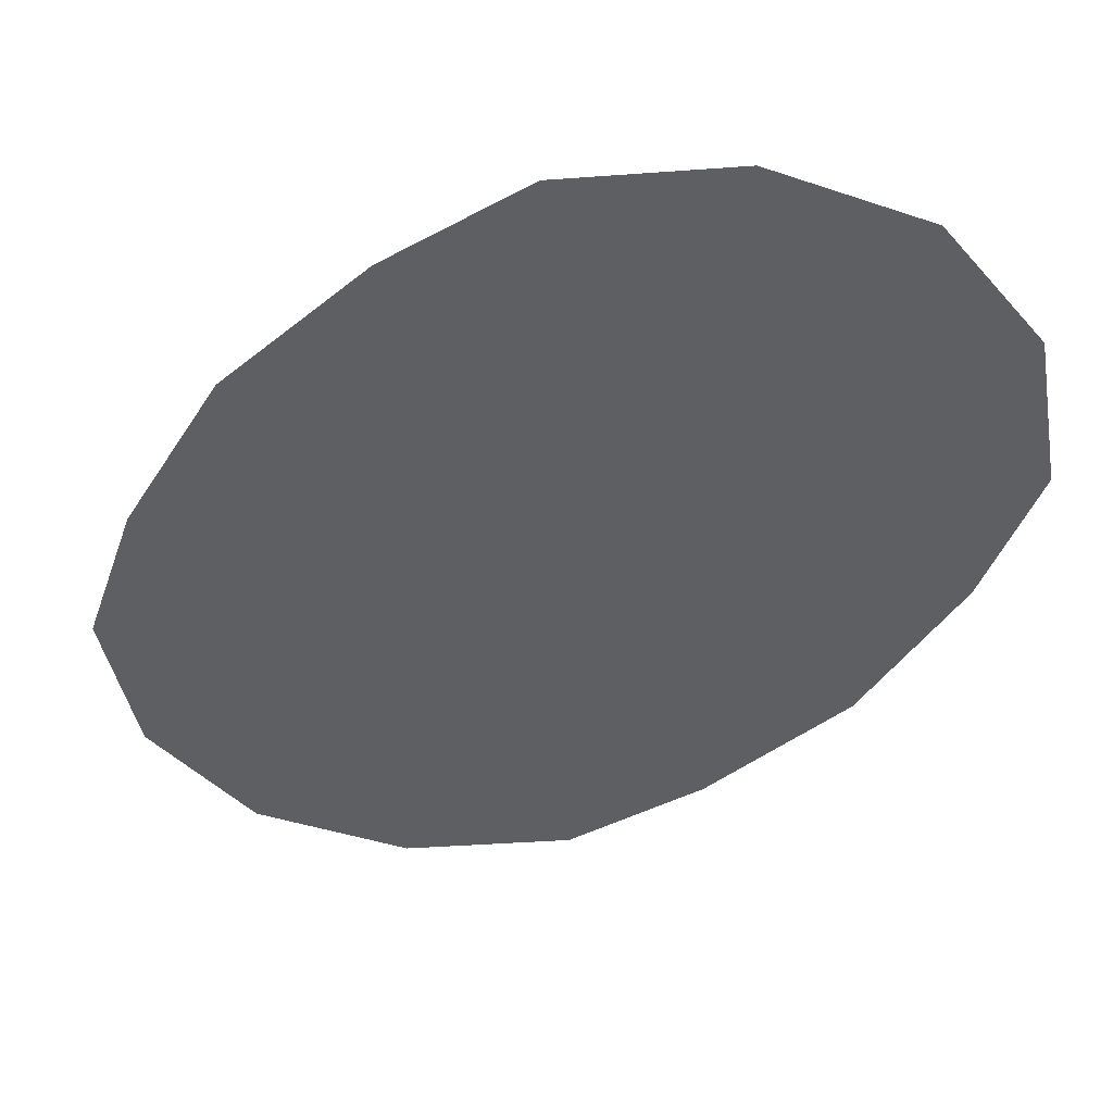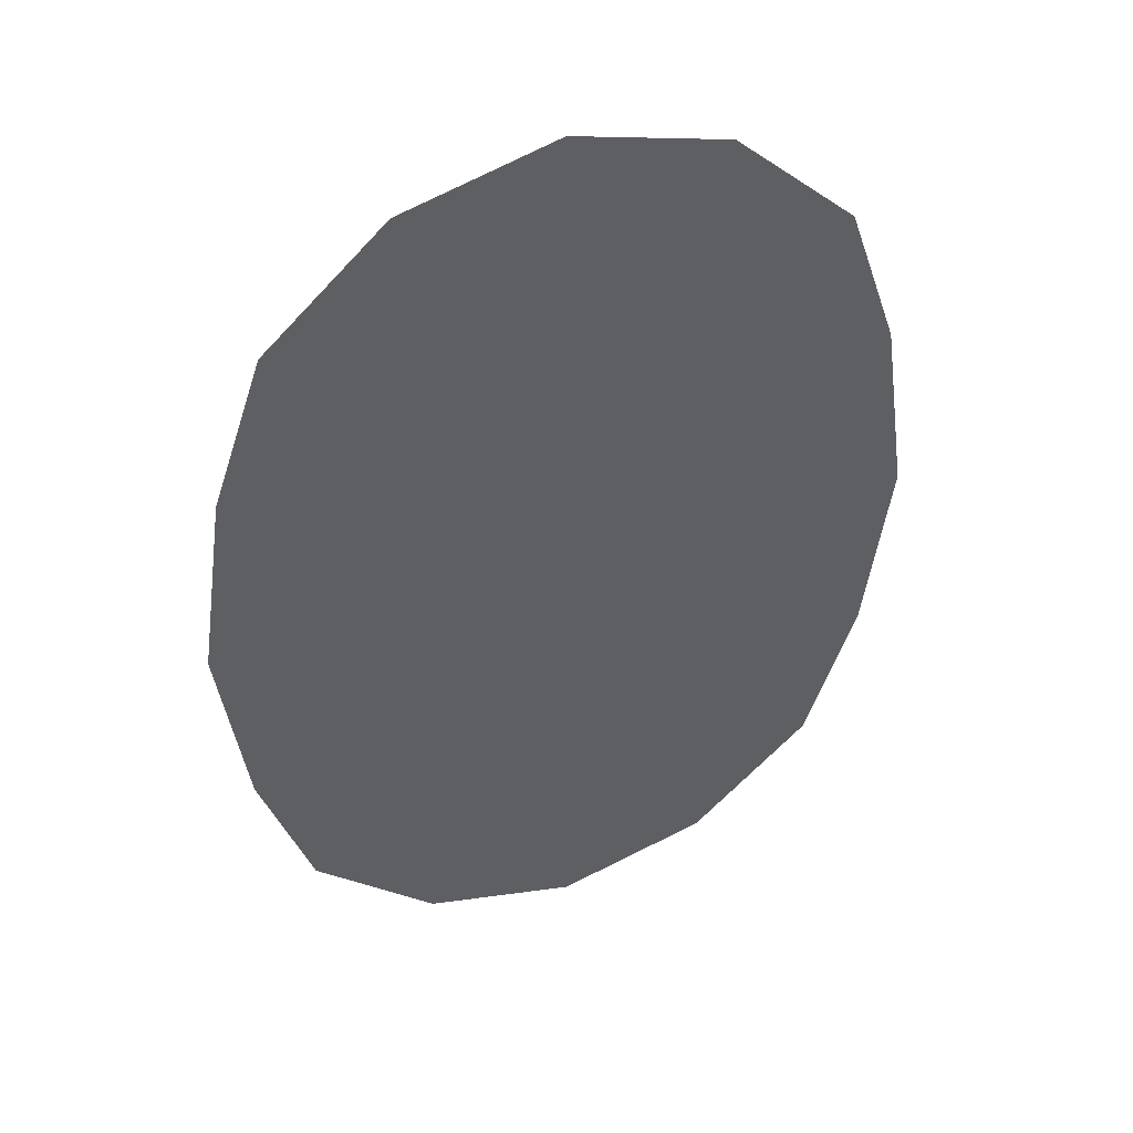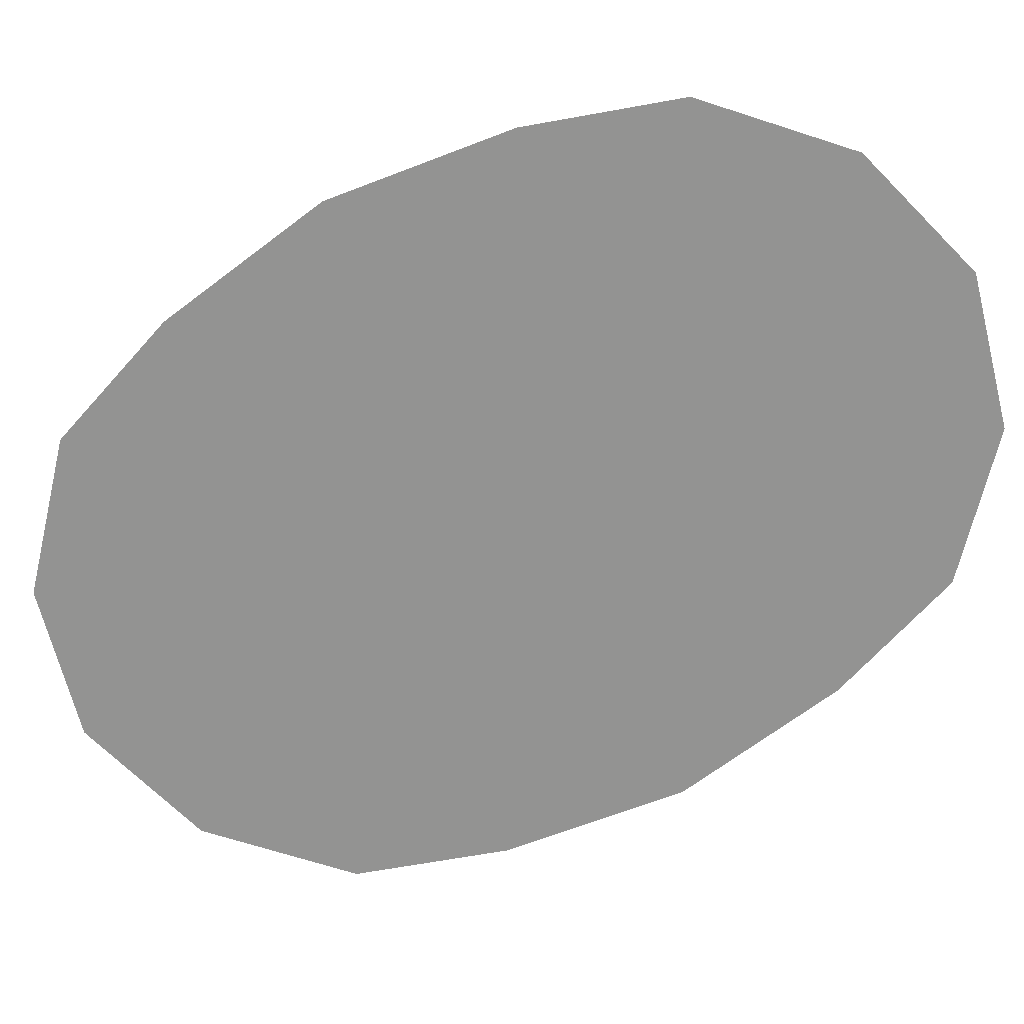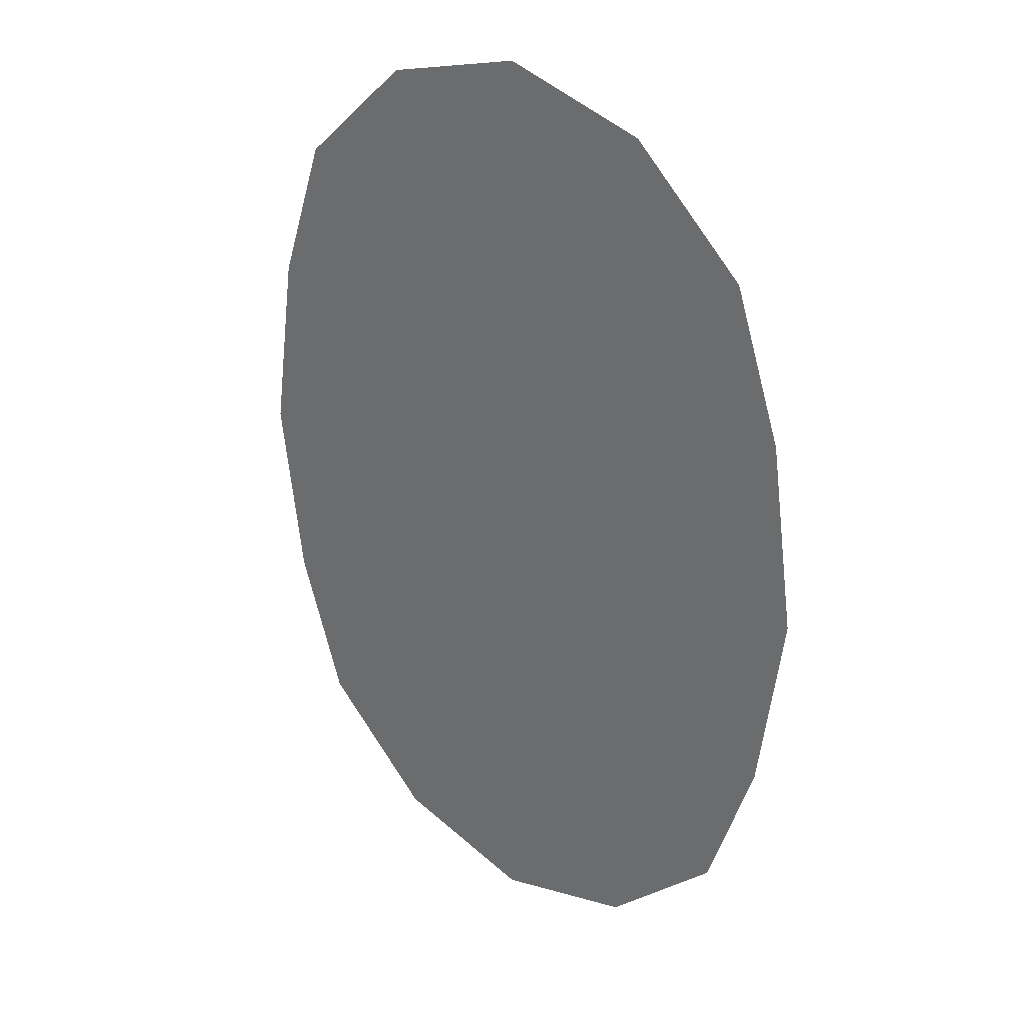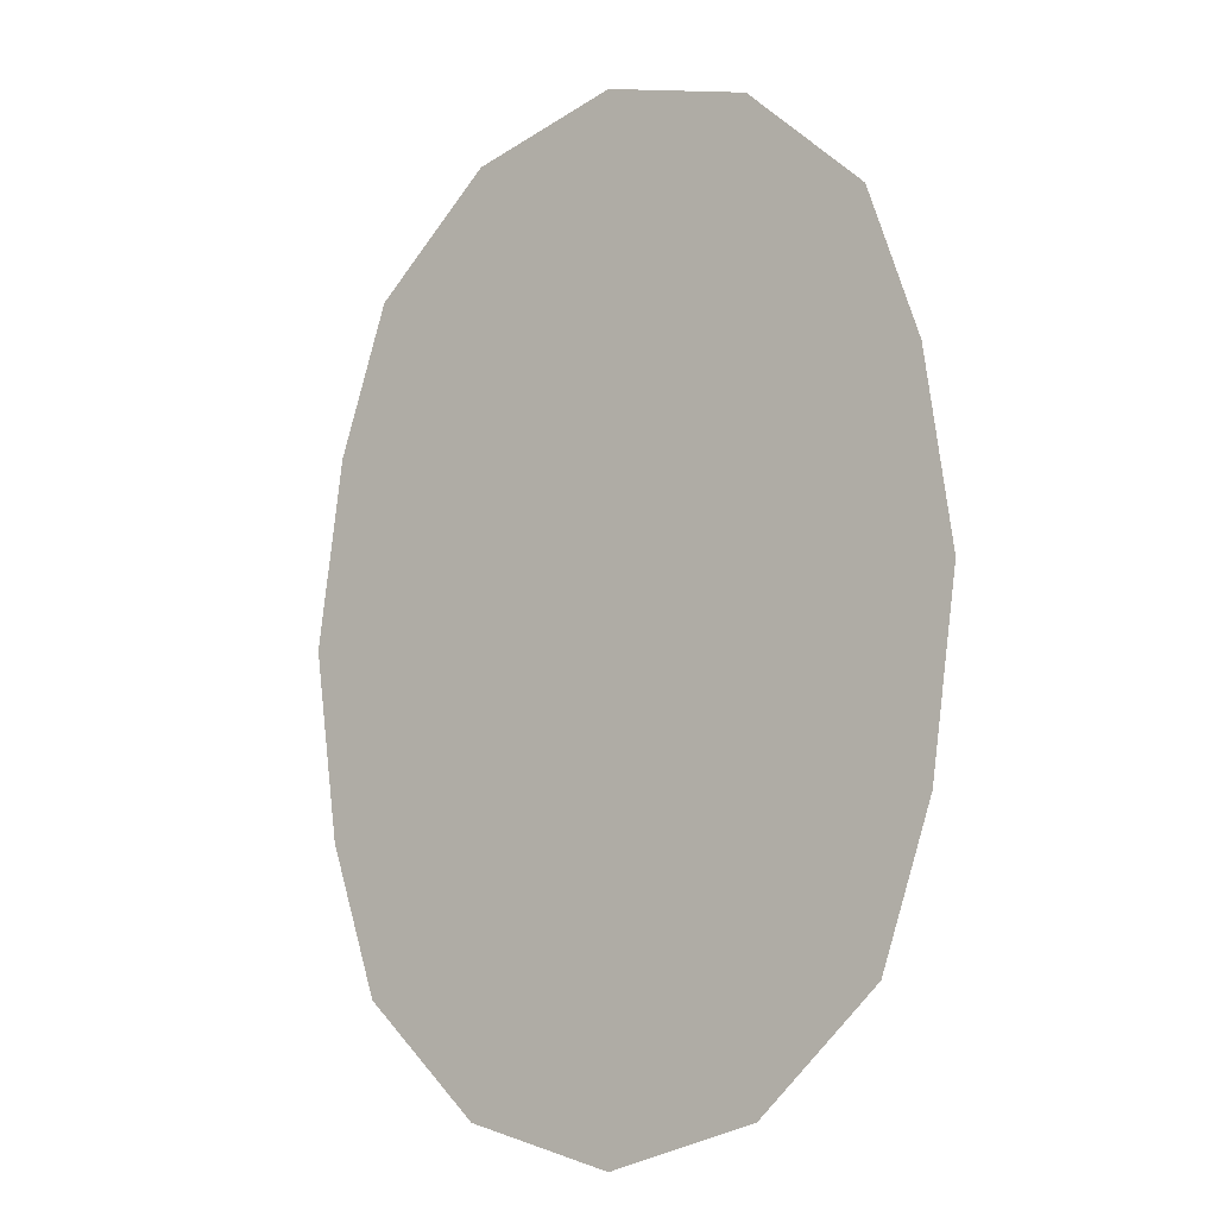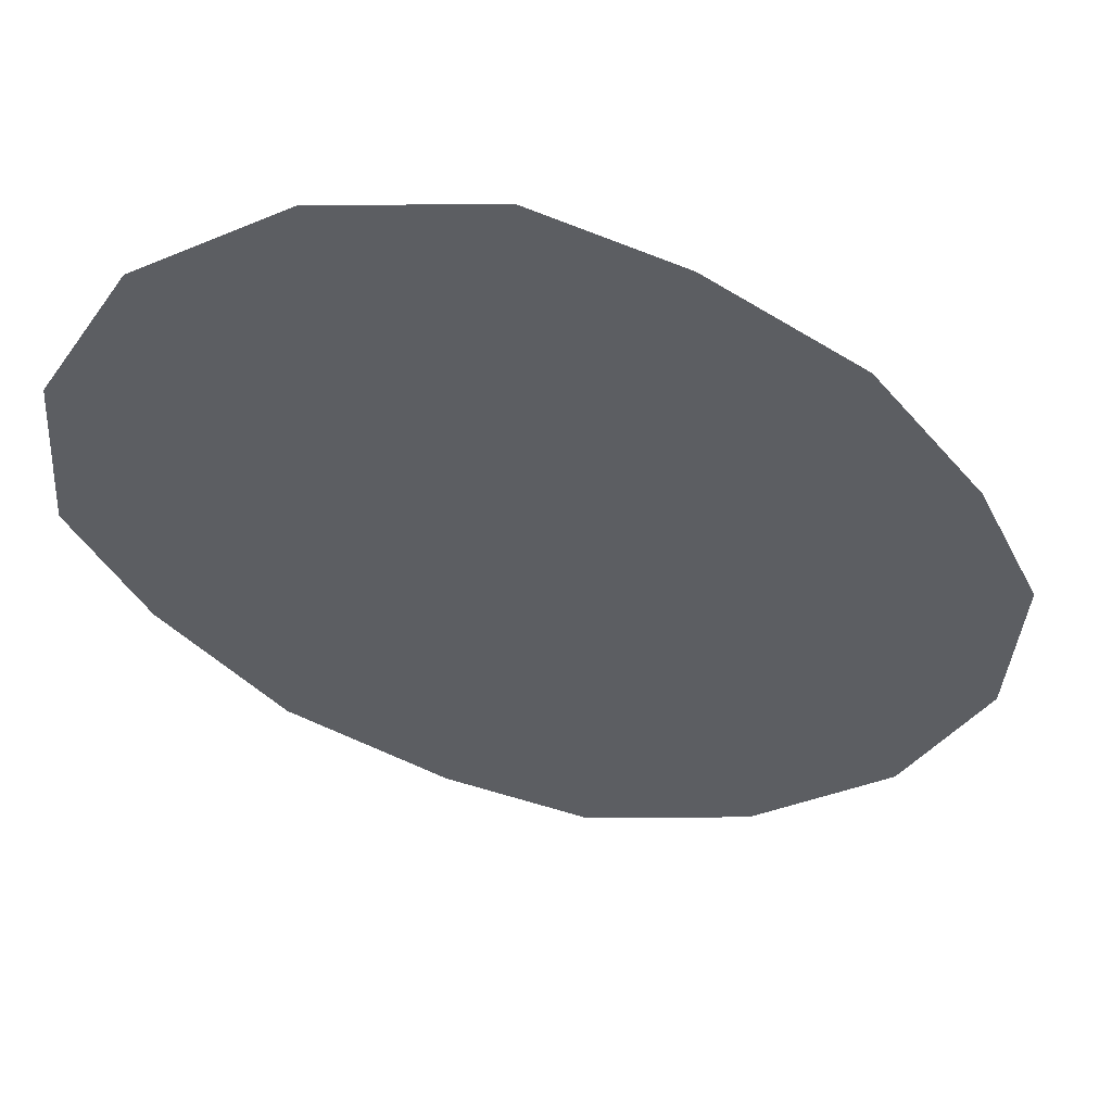
<metadata>
{"format":"obj","ext":"obj","renderer":"f3d","projection":"perspective","resolution":1024,"background":"white","views":[{"elev":-41.1,"azim":-37.5,"up":"+Z"},{"elev":44.3,"azim":158.7,"up":"+Y"},{"elev":-66.7,"azim":-60.7,"up":"+Z"},{"elev":29.1,"azim":41.1,"up":"+Y"},{"elev":-11.2,"azim":-142.8,"up":"+Y"},{"elev":-37.8,"azim":43.3,"up":"+Z"}]}
</metadata>
<code>
v 0 -43.2 -0.000122
v 31.11 0 -0.000122
v 28.74 -16.55 -0.000122
v 24.21 -29.71 -0.000122
v 13.51 -39.54 -0.000122
v 0 43.2 -0.000122
v 28.74 16.55 -0.000122
v 24.21 29.71 -0.000122
v 13.51 39.54 -0.000122
v -31.11 0 -0.000122
v -28.74 -16.55 -0.000122
v -24.21 -29.71 -0.000122
v -13.51 -39.54 -0.000122
v -28.74 16.55 -0.000122
v -24.21 29.71 -0.000122
v -13.51 39.54 -0.000122
f 6 16 9
f 9 16 8
f 8 16 7
f 16 15 7
f 15 14 7
f 7 14 2
f 14 10 2
f 2 10 3
f 10 11 3
f 3 11 4
f 4 11 5
f 5 11 1
f 11 12 1
f 12 13 1

</code>
